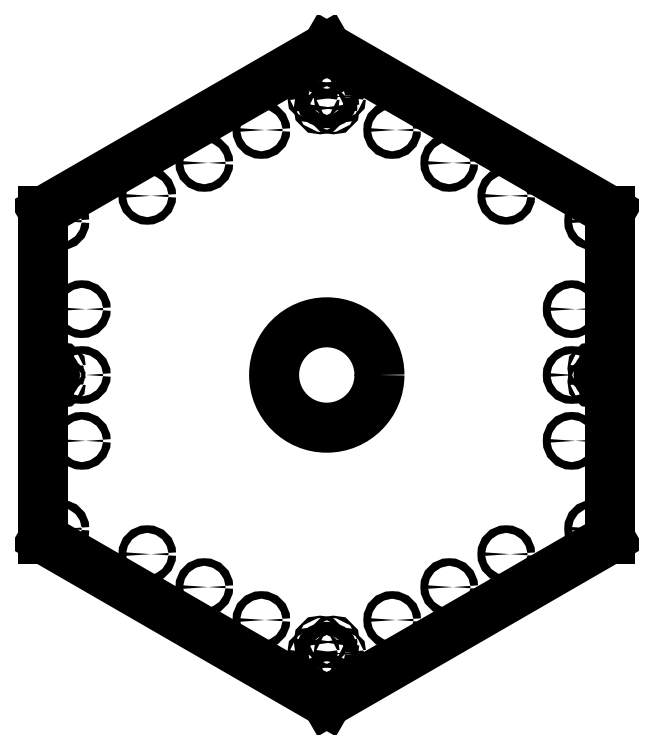
<metadata>
{"format":"dxf","ext":"dxf","renderer":"ezdxf+matplotlib","layout":"modelspace","background":"white","min_lineweight":24,"dpi":150}
</metadata>
<code>
0
SECTION
2
ENTITIES
0
LINE
8
Sketch
10
-273.3
20
-157.8
30
0
11
-5.684e-14
21
-315.6
31
0
0
LINE
8
Sketch
10
-5.684e-14
20
-315.6
30
0
11
273.3
21
-157.8
31
0
0
LINE
8
Sketch
10
273.3
20
-157.8
30
0
11
273.3
21
-4.159
31
0
0
ARC
8
Sketch
10
268.5
20
0
30
0
40
6.35
50
40.92
51
-40.92
0
LINE
8
Sketch
10
273.3
20
4.159
30
0
11
273.3
21
157.8
31
0
0
LINE
8
Sketch
10
273.3
20
157.8
30
0
11
0
21
315.6
31
0
0
LINE
8
Sketch
10
2.083e-14
20
315.6
30
0
11
-273.3
21
157.8
31
0
0
LINE
8
Sketch
10
-273.3
20
157.8
30
0
11
-273.3
21
4.159
31
0
0
ARC
8
Sketch
10
-268.5
20
-3.288e-14
30
0
40
6.35
50
-139.1
51
139.1
0
LINE
8
Sketch
10
-273.3
20
-4.159
30
0
11
-273.3
21
-157.8
31
0
0
CIRCLE
8
Sketch
10
-173
20
-172.7
40
3.683
0
CIRCLE
8
Sketch
10
-12.7
20
-268.5
40
1.13
0
CIRCLE
8
Sketch
10
-63.06
20
-236.2
40
3.683
0
CIRCLE
8
Sketch
10
-6.35
20
-257.5
40
1.13
0
CIRCLE
8
Sketch
10
-118.1
20
-204.5
40
3.683
0
CIRCLE
8
Sketch
10
-256.8
20
-148.3
40
3.683
0
CIRCLE
8
Sketch
10
-236.1
20
-63.5
40
3.683
0
CIRCLE
8
Sketch
10
-268.5
20
-12.7
40
1.13
0
CIRCLE
8
Sketch
10
-257.5
20
-6.35
40
1.13
0
CIRCLE
8
Sketch
10
-236.1
20
-7.105e-14
40
3.683
0
CIRCLE
8
Sketch
10
3.631e-14
20
-296.5
40
3.683
0
CIRCLE
8
Sketch
10
2.981e-14
20
-268.5
40
6.35
0
CIRCLE
8
Sketch
10
12.7
20
-268.5
40
1.13
0
CIRCLE
8
Sketch
10
6.35
20
-257.5
40
1.13
0
CIRCLE
8
Sketch
10
63.06
20
-236.2
40
3.683
0
CIRCLE
8
Sketch
10
118.1
20
-204.5
40
3.683
0
CIRCLE
8
Sketch
10
173
20
-172.7
40
3.683
0
CIRCLE
8
Sketch
10
256.8
20
-148.3
40
3.683
0
CIRCLE
8
Sketch
10
236.1
20
-63.5
40
3.683
0
CIRCLE
8
Sketch
10
268.5
20
-12.7
40
1.13
0
CIRCLE
8
Sketch
10
257.5
20
-6.35
40
1.13
0
CIRCLE
8
Sketch
10
-257.5
20
6.35
40
1.13
0
CIRCLE
8
Sketch
10
-268.5
20
12.7
40
1.13
0
CIRCLE
8
Sketch
10
-236.1
20
63.5
40
3.683
0
CIRCLE
8
Sketch
10
-256.8
20
148.3
40
3.683
0
CIRCLE
8
Sketch
10
-173
20
172.7
40
3.683
0
CIRCLE
8
Sketch
10
-118.1
20
204.5
40
3.683
0
CIRCLE
8
Sketch
10
-63.06
20
236.2
40
3.683
0
CIRCLE
8
Sketch
10
-6.35
20
257.5
40
1.13
0
CIRCLE
8
Sketch
10
-12.7
20
268.5
40
1.13
0
CIRCLE
8
Sketch
10
-5.961e-14
20
268.5
40
6.35
0
CIRCLE
8
Sketch
10
0
20
-1.266e-22
40
50.8
0
CIRCLE
8
Sketch
10
236.1
20
0
40
3.683
0
CIRCLE
8
Sketch
10
257.5
20
6.35
40
1.13
0
CIRCLE
8
Sketch
10
268.5
20
12.7
40
1.13
0
CIRCLE
8
Sketch
10
236.1
20
63.5
40
3.683
0
CIRCLE
8
Sketch
10
256.8
20
148.3
40
3.683
0
CIRCLE
8
Sketch
10
118.1
20
204.5
40
3.683
0
CIRCLE
8
Sketch
10
6.35
20
257.5
40
1.13
0
CIRCLE
8
Sketch
10
63.06
20
236.2
40
3.683
0
CIRCLE
8
Sketch
10
12.7
20
268.5
40
1.13
0
CIRCLE
8
Sketch
10
0
20
296.5
40
3.683
0
CIRCLE
8
Sketch
10
173
20
172.7
40
3.683
0
ENDSEC
0
EOF

</code>
